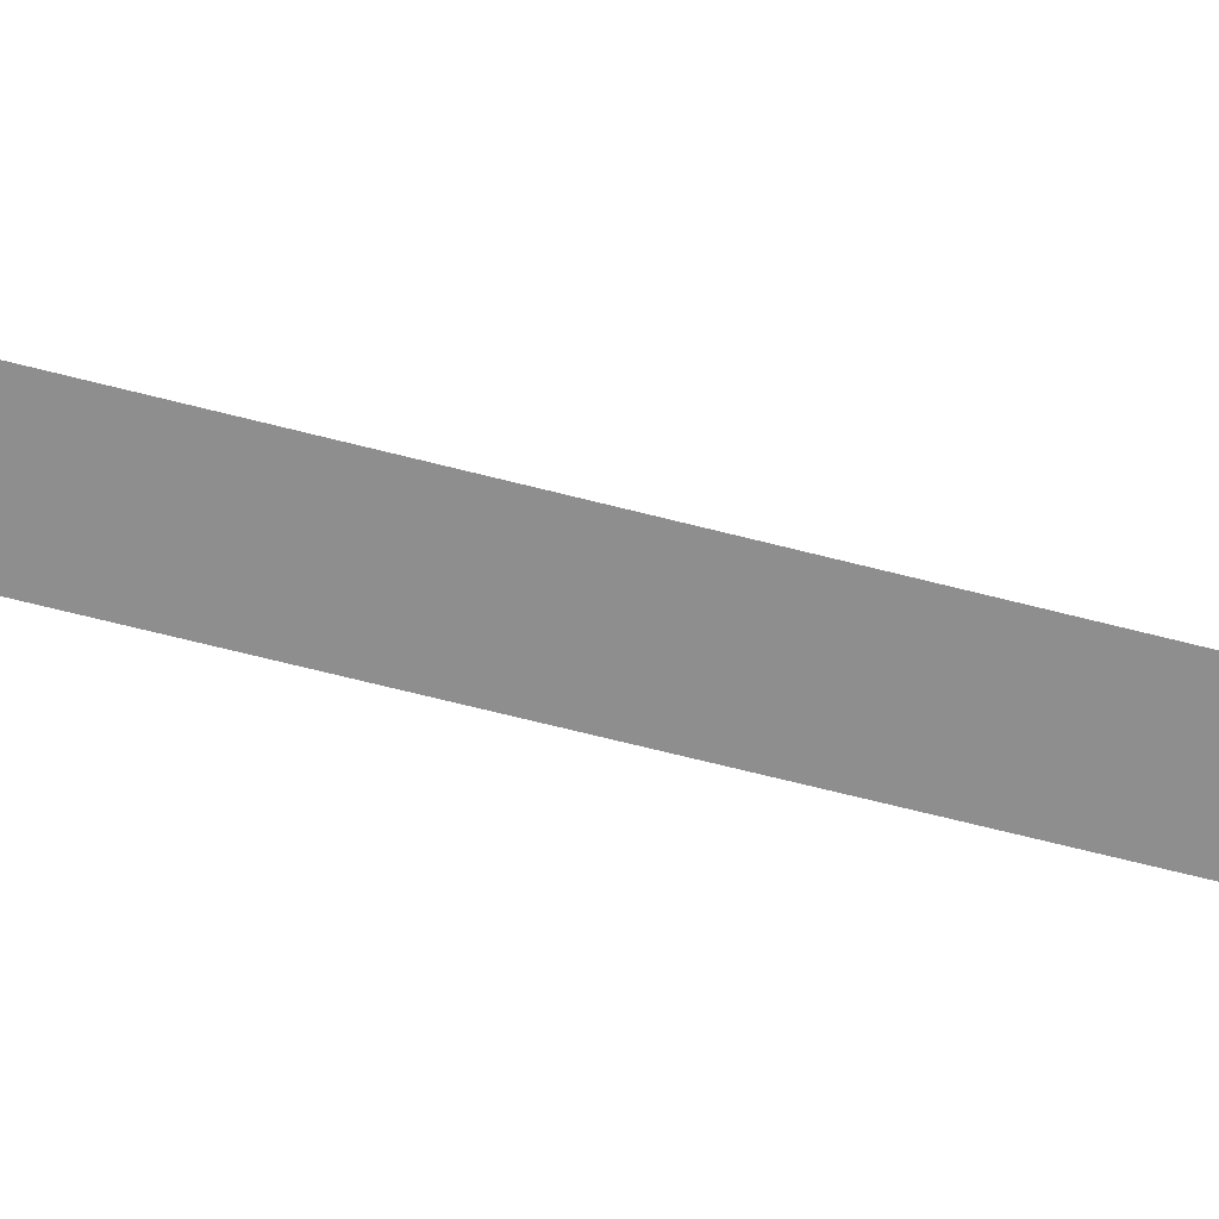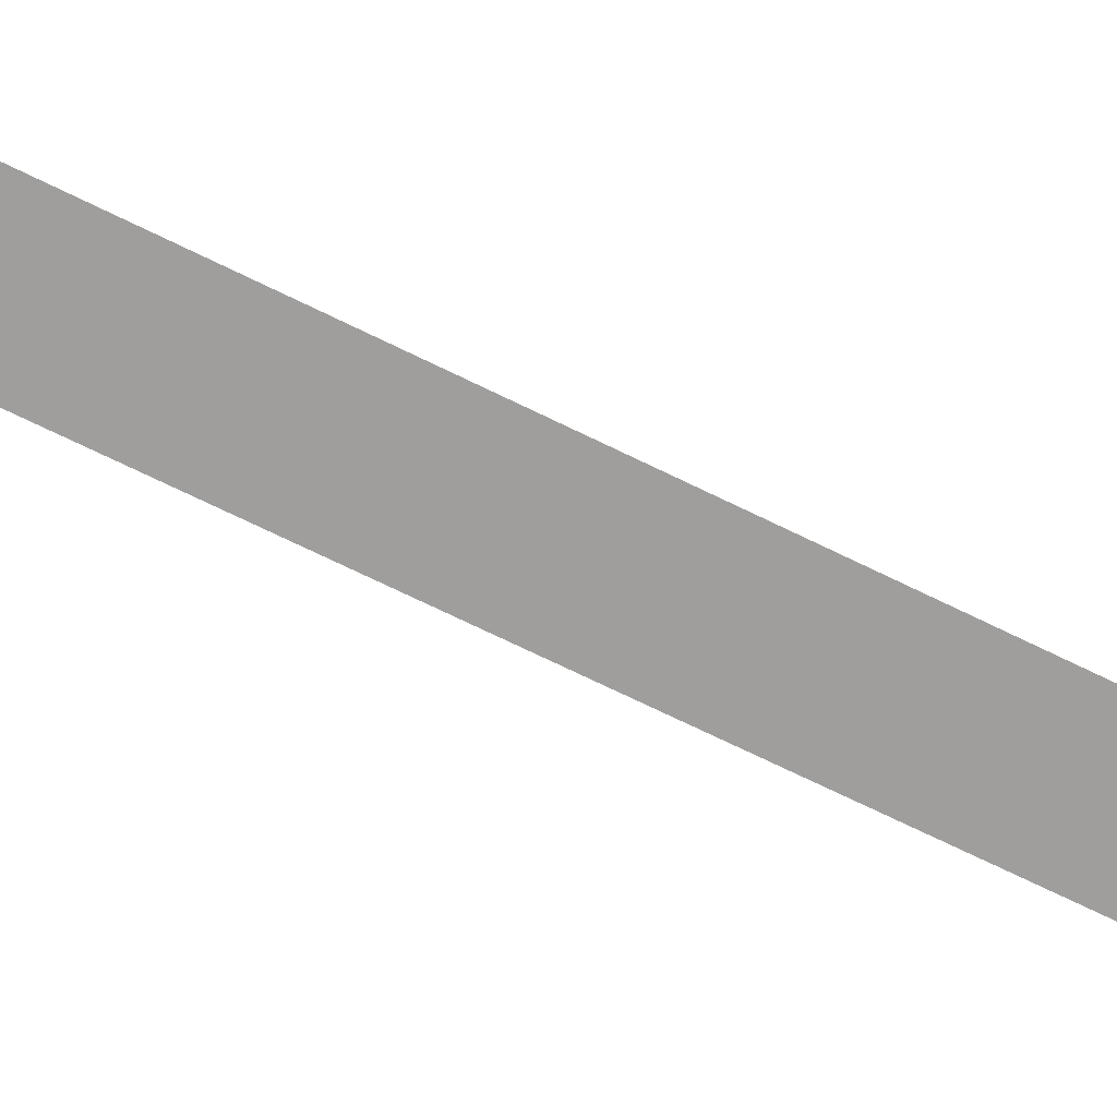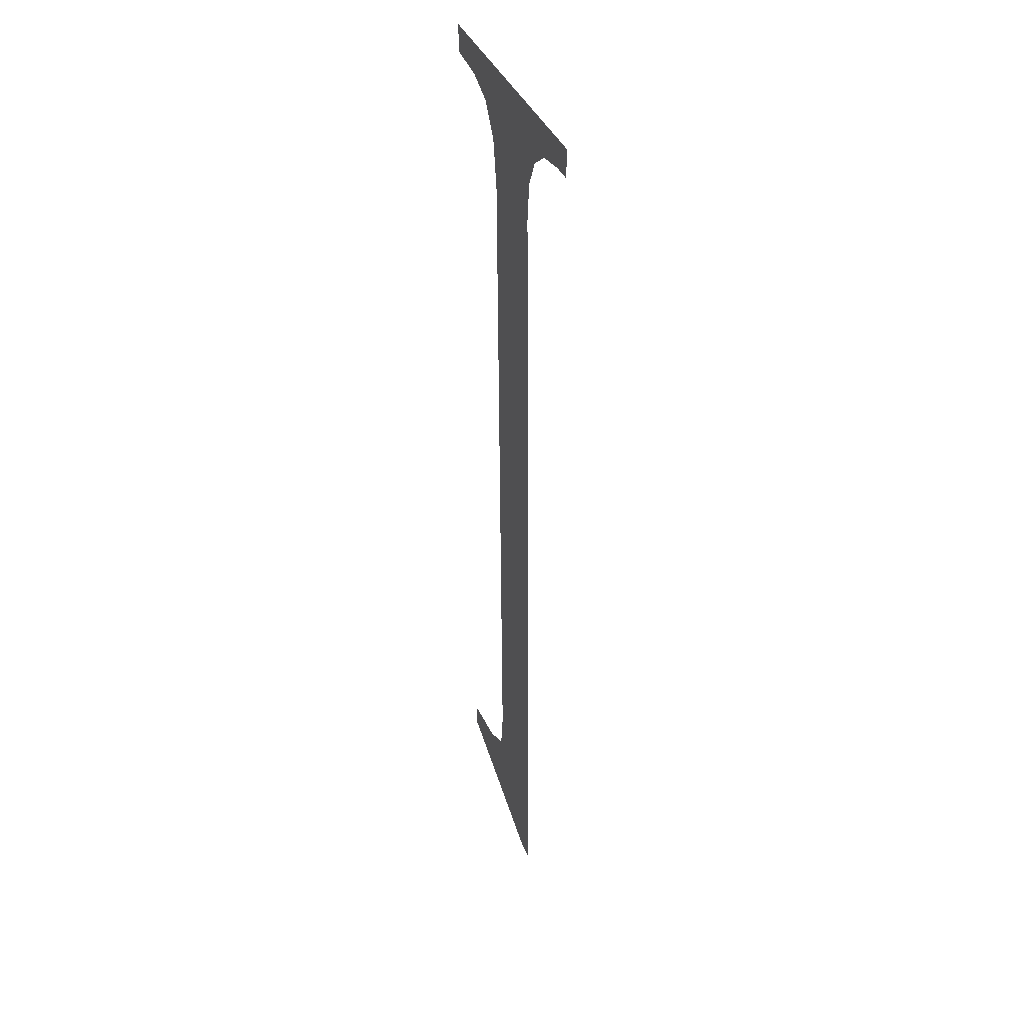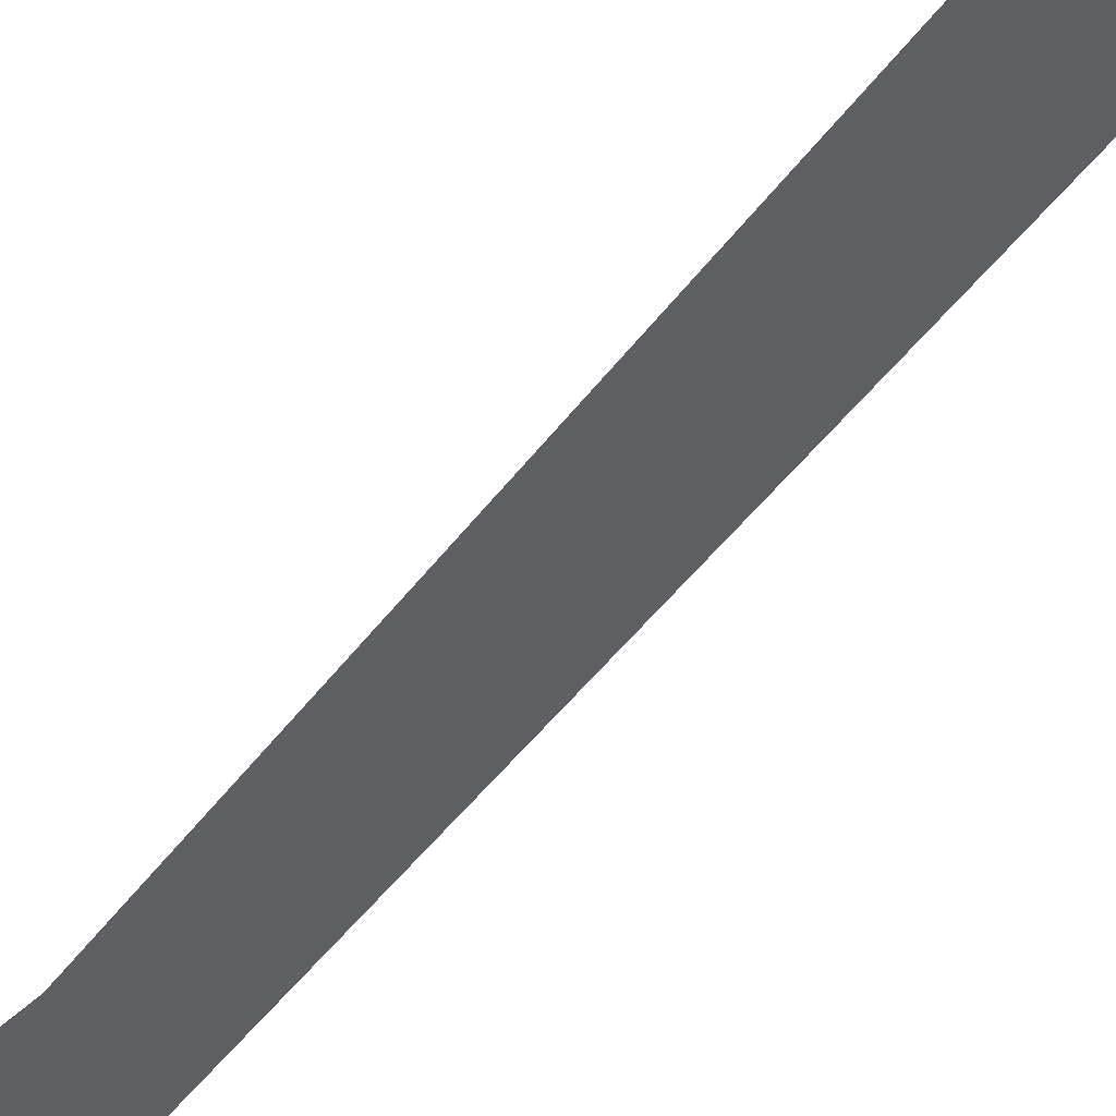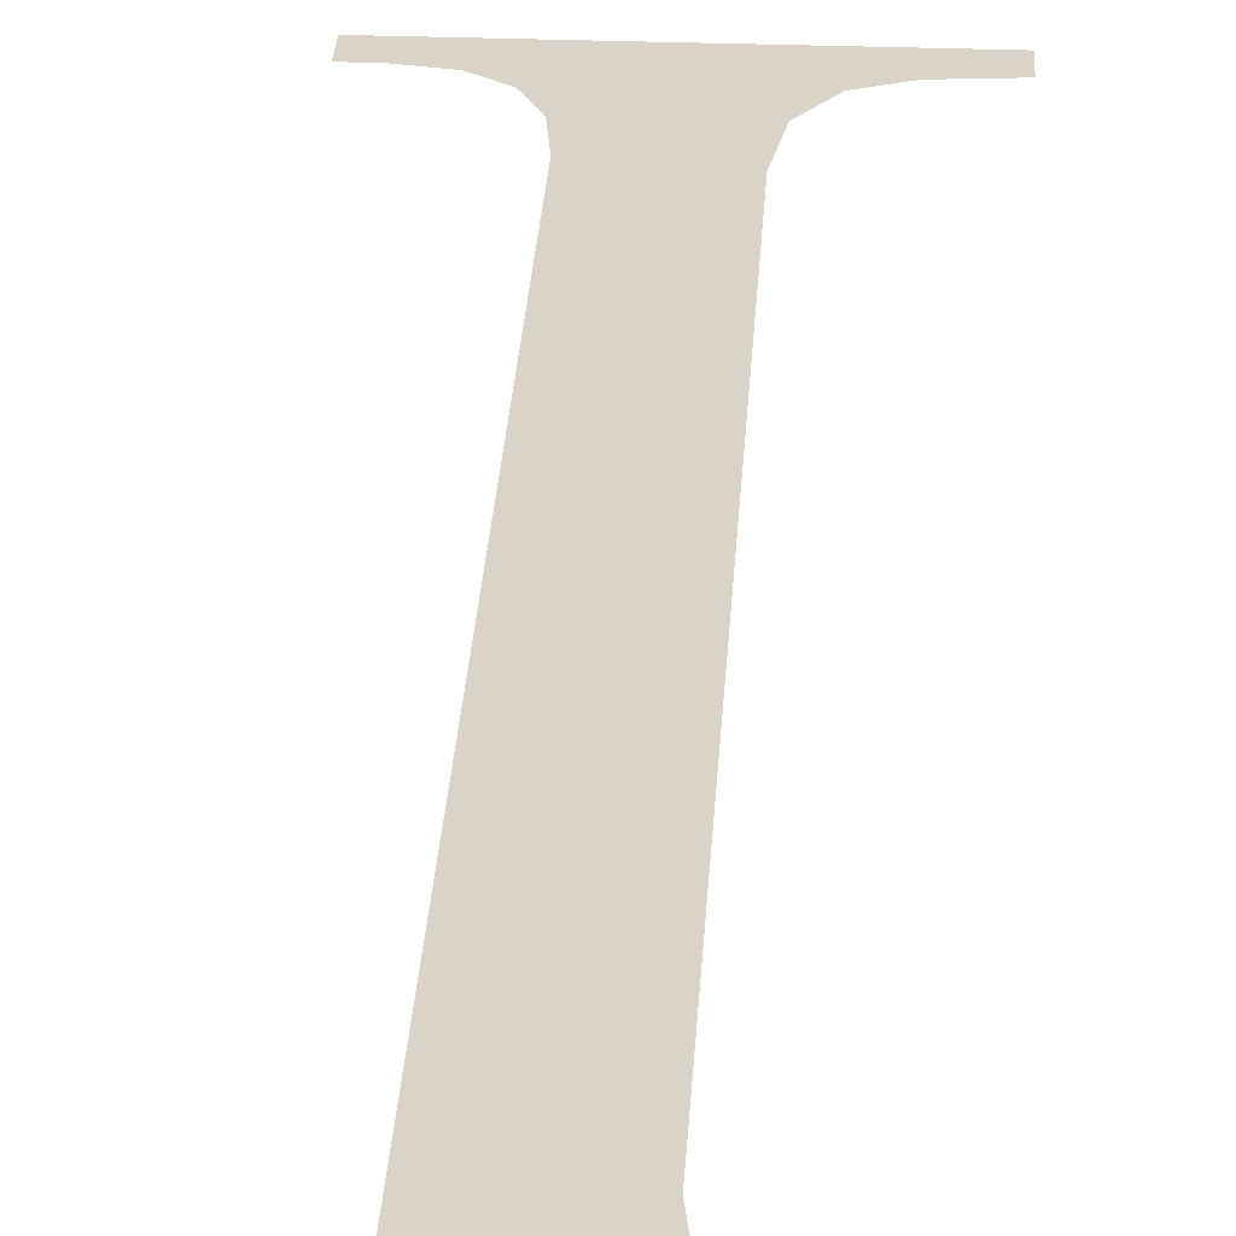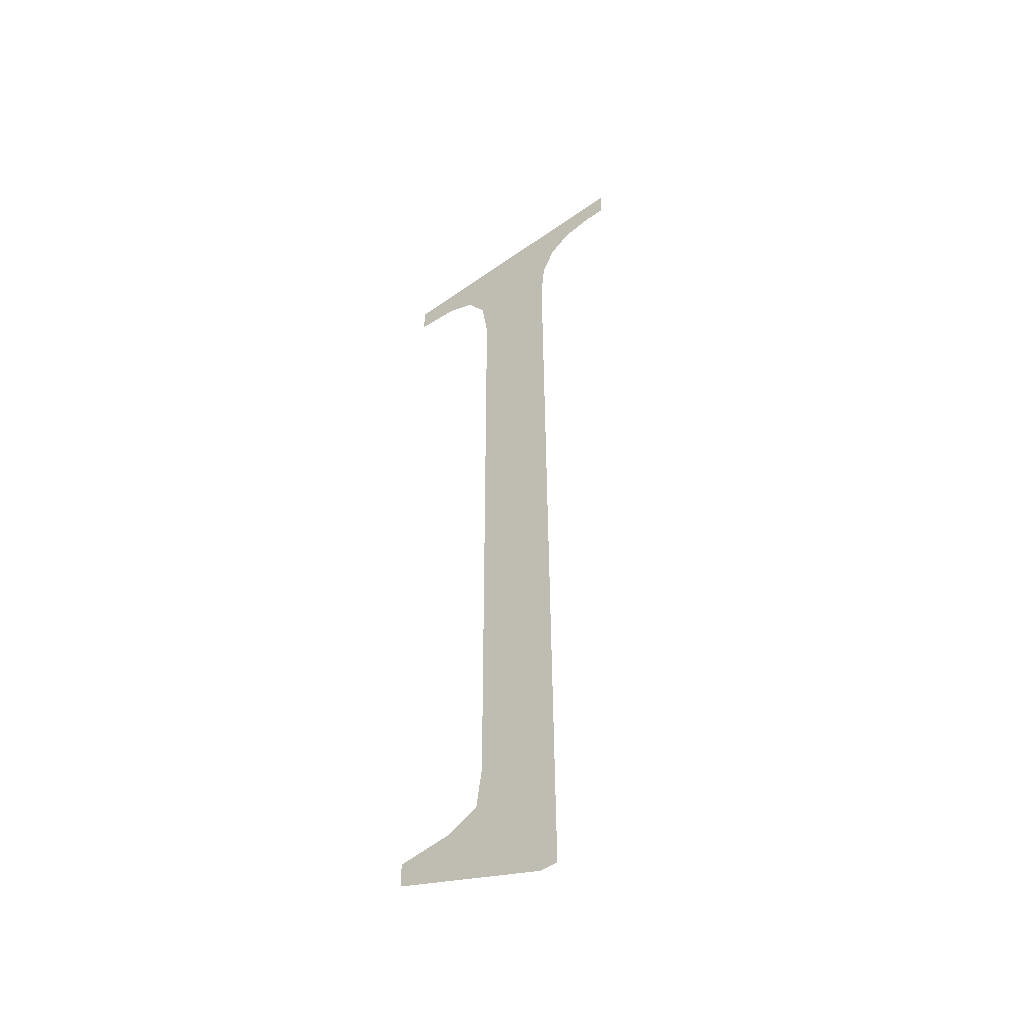
<metadata>
{"format":"obj","ext":"obj","renderer":"f3d","projection":"perspective","resolution":1024,"background":"white","views":[{"elev":-64.9,"azim":-104.5,"up":"+Y"},{"elev":-71.1,"azim":63.8,"up":"+Y"},{"elev":37.5,"azim":69.7,"up":"+Z"},{"elev":-41.3,"azim":-31.5,"up":"+Y"},{"elev":28.8,"azim":-176.8,"up":"+Y"},{"elev":-49.2,"azim":38.1,"up":"+Z"}]}
</metadata>
<code>
o mesh104/mesh104-geometry#mesh104-geometry
v 0.2481 -0.13 0.01649
v 0.2468 -0.13 0.01718
v 0.2468 -0.13 0.01698
v 0.2472 -0.13 0.01724
v 0.2475 -0.13 0.01738
v 0.2476 -0.1301 0.01773
v 0.2476 -0.1301 0.02353
v 0.2482 -0.1301 0.02361
v 0.2483 -0.1301 0.02393
v 0.2482 -0.13 0.01649
v 0.2484 -0.1301 0.02415
v 0.2475 -0.1301 0.02393
v 0.2486 -0.1301 0.02429
v 0.249 -0.1301 0.02456
v 0.2473 -0.1301 0.02419
v 0.2488 -0.1301 0.02433
v 0.2471 -0.1301 0.0243
v 0.249 -0.1301 0.02433
v 0.2467 -0.1301 0.02456
v 0.2467 -0.1301 0.02433
f 1 2 3
f 2 1 4
f 3 2 1
f 4 1 2
f 4 1 5
f 5 1 4
f 5 1 6
f 6 1 5
f 6 1 7
f 7 1 6
f 8 7 1
f 1 7 8
f 9 7 8
f 8 7 9
f 8 1 10
f 10 1 8
f 11 7 9
f 9 7 11
f 11 12 7
f 7 12 11
f 13 12 11
f 11 12 13
f 14 12 13
f 13 12 14
f 14 15 12
f 12 15 14
f 14 13 16
f 16 13 14
f 14 17 15
f 15 17 14
f 14 16 18
f 18 16 14
f 19 17 14
f 14 17 19
f 17 19 20
f 20 19 17

</code>
